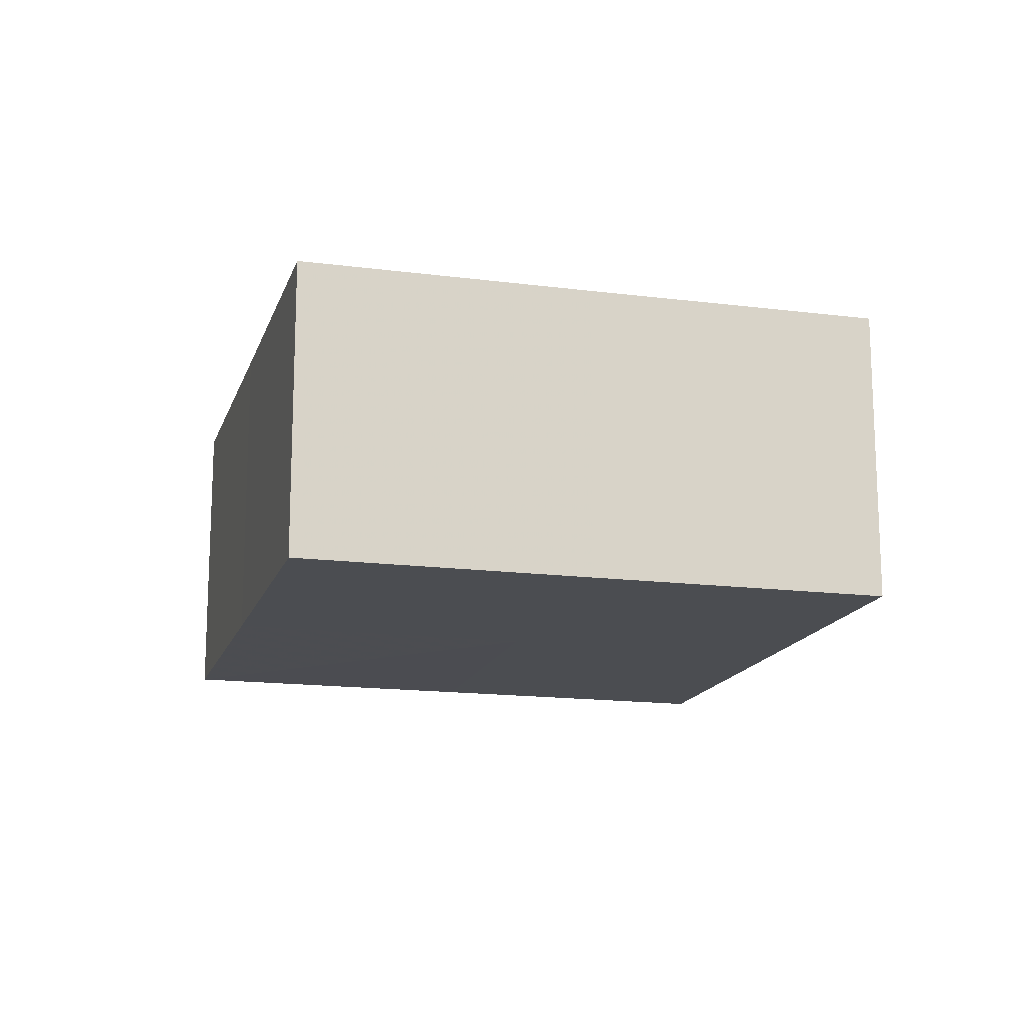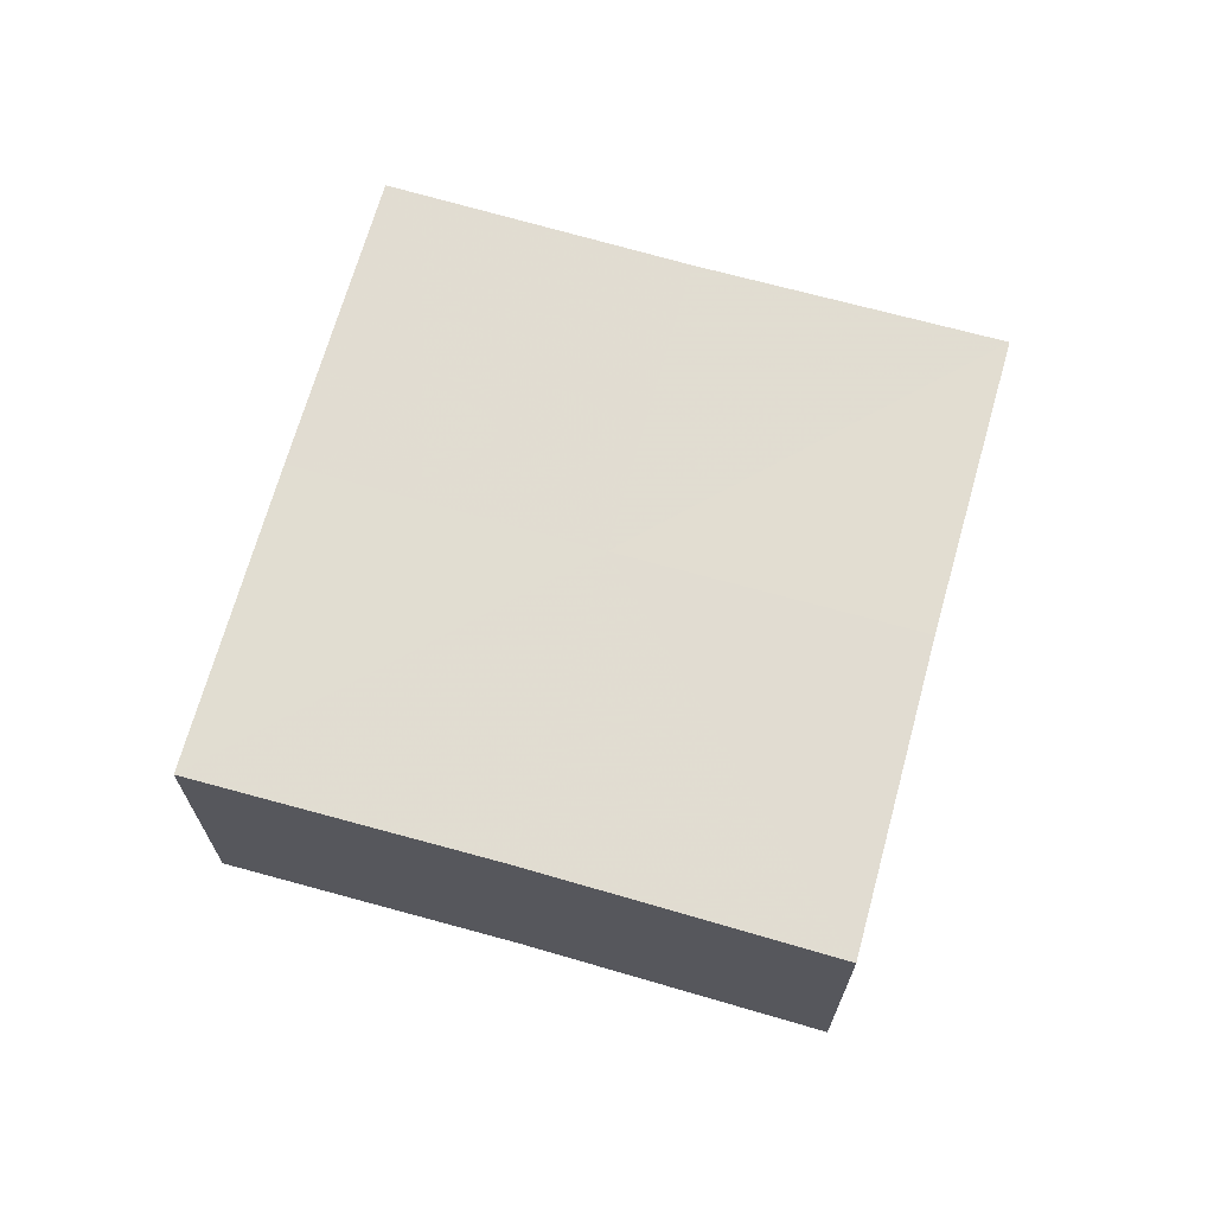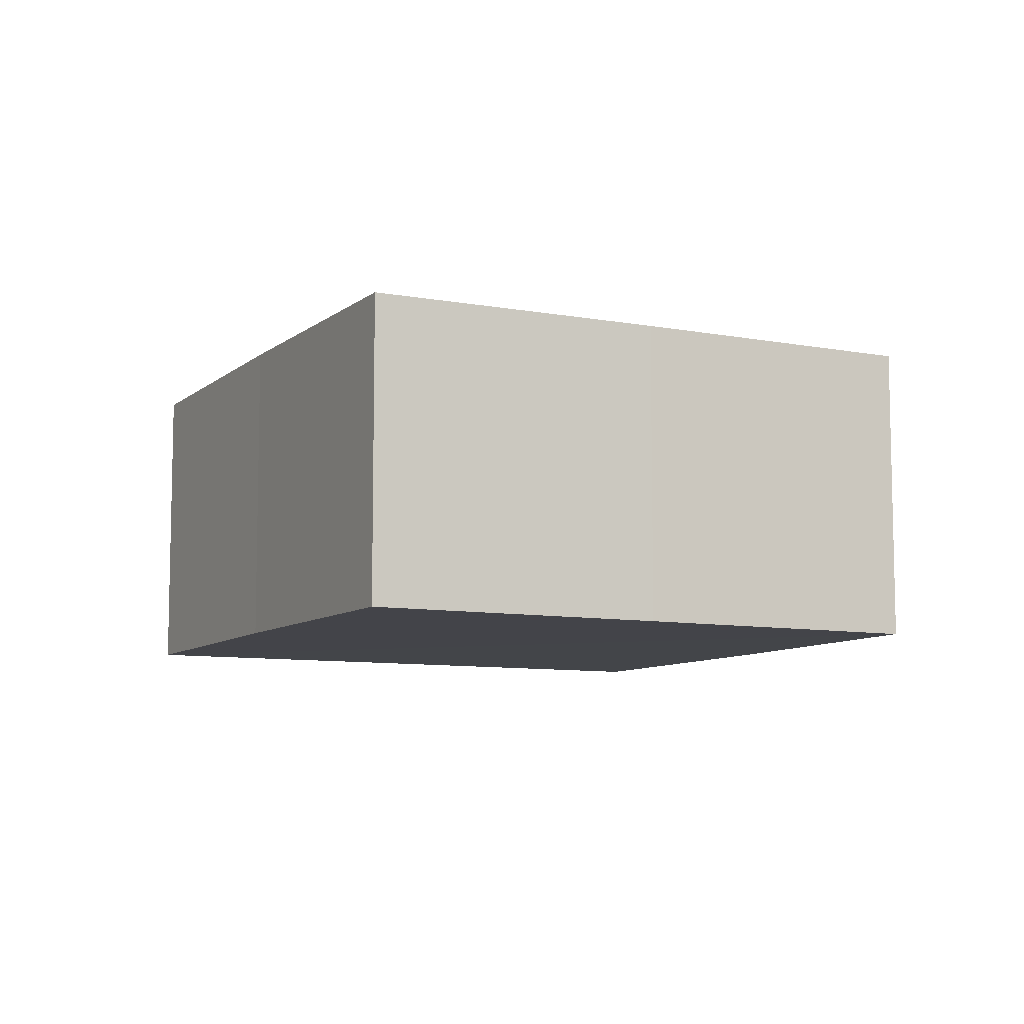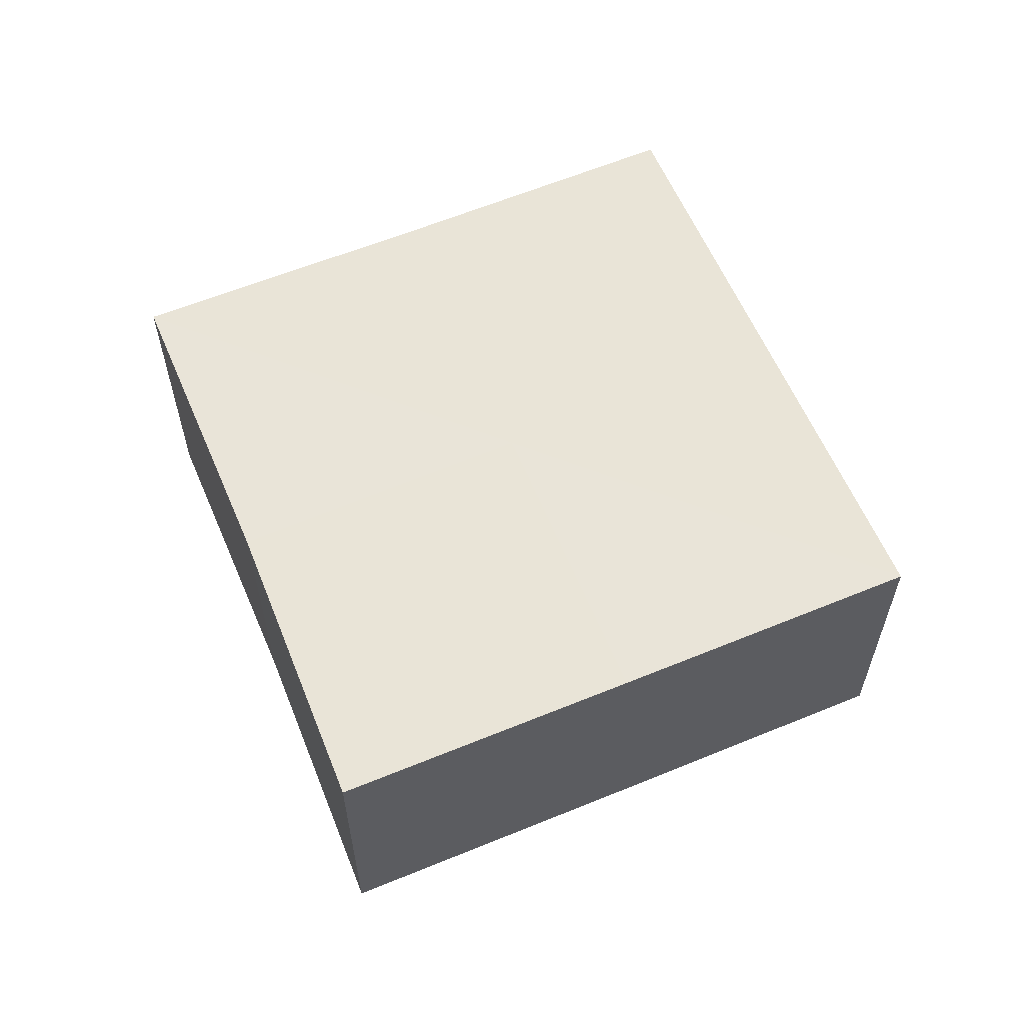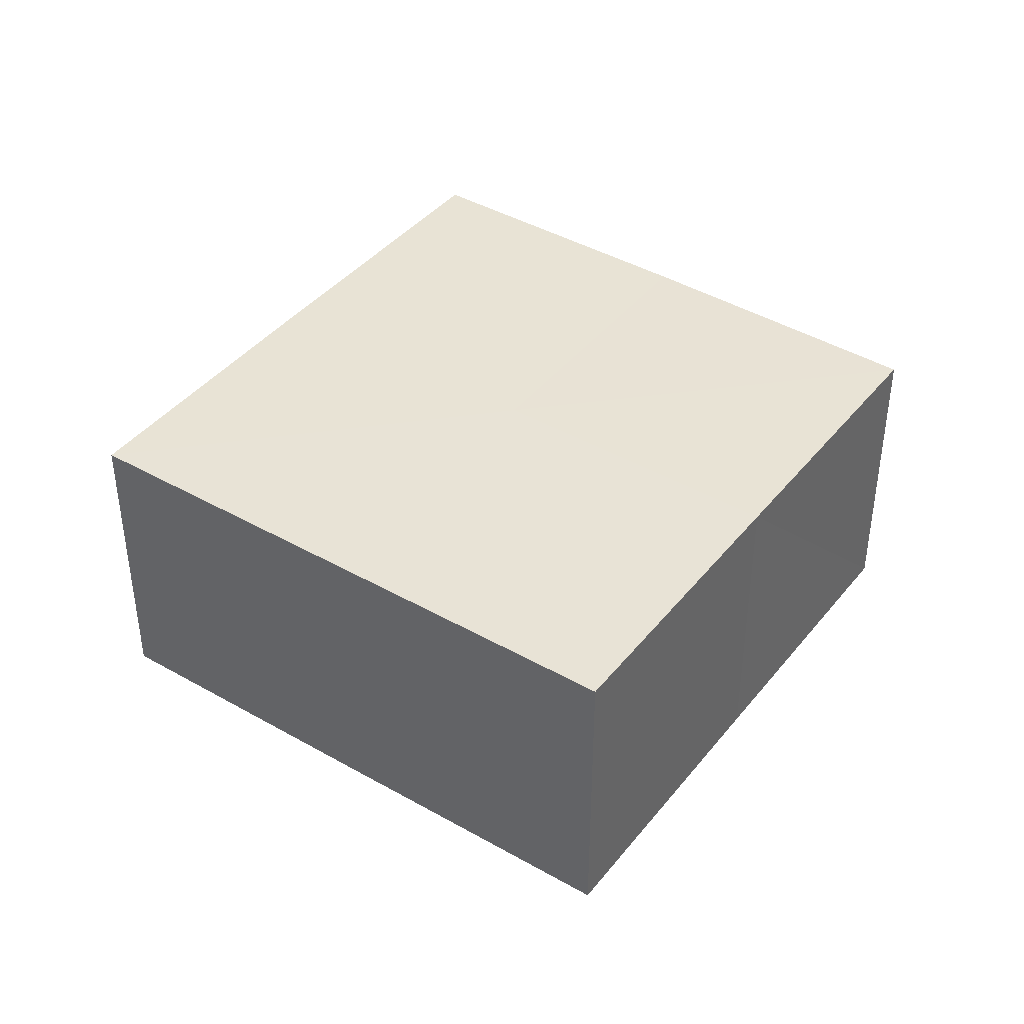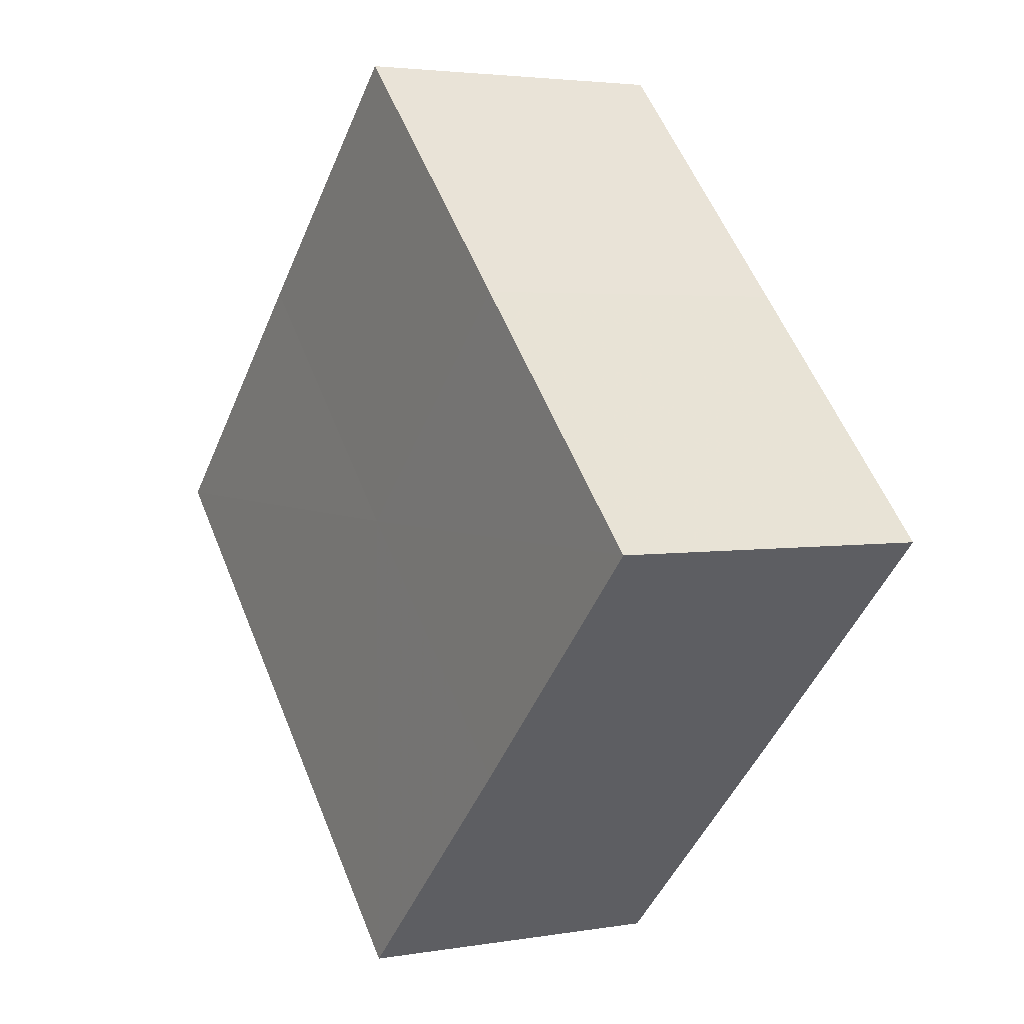
<metadata>
{"format":"obj","ext":"obj","renderer":"f3d","projection":"perspective","resolution":1024,"background":"white","views":[{"elev":-15.8,"azim":-150.1,"up":"+Z"},{"elev":68.9,"azim":150.7,"up":"+Z"},{"elev":-8.5,"azim":-162.0,"up":"+Z"},{"elev":60.9,"azim":-157.9,"up":"+Z"},{"elev":41.2,"azim":-9.9,"up":"+Z"},{"elev":4.4,"azim":59.4,"up":"+Y"}]}
</metadata>
<code>
o 5664
v 2214 1884 7.213
v 2214 1884 7.213
v 2214 1884 7.227
v 2214 1884 7.213
v 2214 1884 7.227
v 2214 1884 7.213
v 2214 1884 7.227
v 2214 1884 7.213
v 2214 1884 7.227
v 2214 1884 7.213
v 2214 1884 7.213
v 2214 1884 7.213
v 2214 1884 7.213
v 2214 1884 7.213
v 2214 1884 7.213
v 2214 1884 7.213
v 2214 1884 7.213
v 2214 1884 7.227
v 2214 1884 7.227
v 2214 1884 7.227
v 2214 1884 7.227
v 2214 1884 7.227
v 2214 1884 7.213
v 2214 1884 7.227
v 2214 1884 7.213
v 2214 1884 7.213
v 2214 1884 7.213
v 2214 1884 7.213
v 2214 1884 7.227
v 2214 1884 7.213
v 2214 1884 7.213
v 2214 1884 7.213
v 2214 1884 7.227
v 2214 1884 7.213
v 2214 1884 7.213
v 2214 1884 7.227
v 2214 1884 7.213
v 2214 1884 7.227
v 2214 1884 7.213
v 2214 1884 7.227
v 2214 1884 7.227
v 2214 1884 7.227
v 2214 1884 7.227
v 2214 1884 7.227
v 2214 1884 7.227
v 2214 1884 7.227
v 2214 1884 7.227
v 2214 1884 7.227
v 2214 1884 7.227
v 2214 1884 7.227
f 1 2 3
f 2 4 5
f 3 6 7
f 7 8 9
f 10 8 11
f 10 12 8
f 10 11 13
f 10 14 12
f 10 13 15
f 10 16 14
f 10 15 17
f 10 17 16
f 18 14 19
f 20 13 21
f 22 23 18
f 24 25 20
f 26 27 22
f 27 28 29
f 30 31 24
f 31 32 33
f 34 35 36
f 35 37 38
f 36 39 40
f 40 17 41
f 42 43 44
f 42 45 43
f 42 44 46
f 42 47 45
f 42 46 48
f 42 49 47
f 42 48 50
f 42 50 49

</code>
